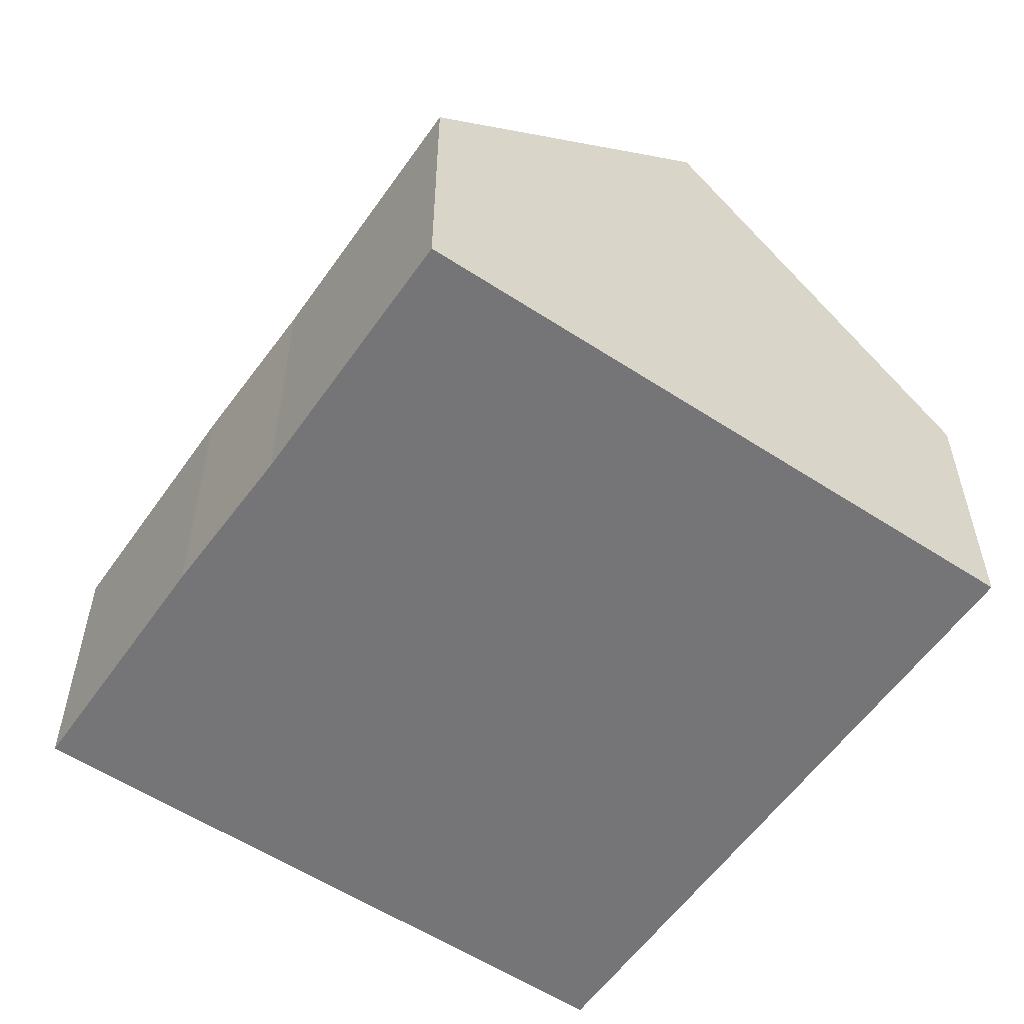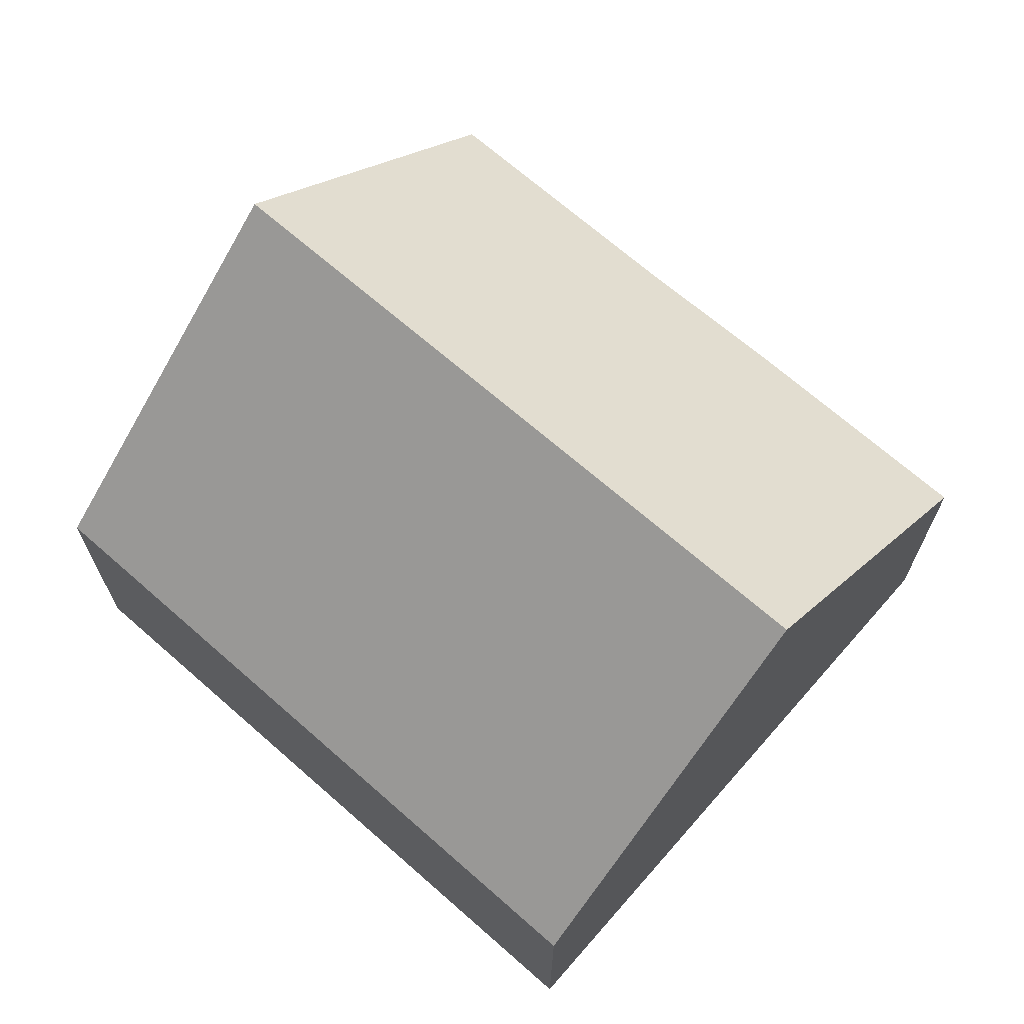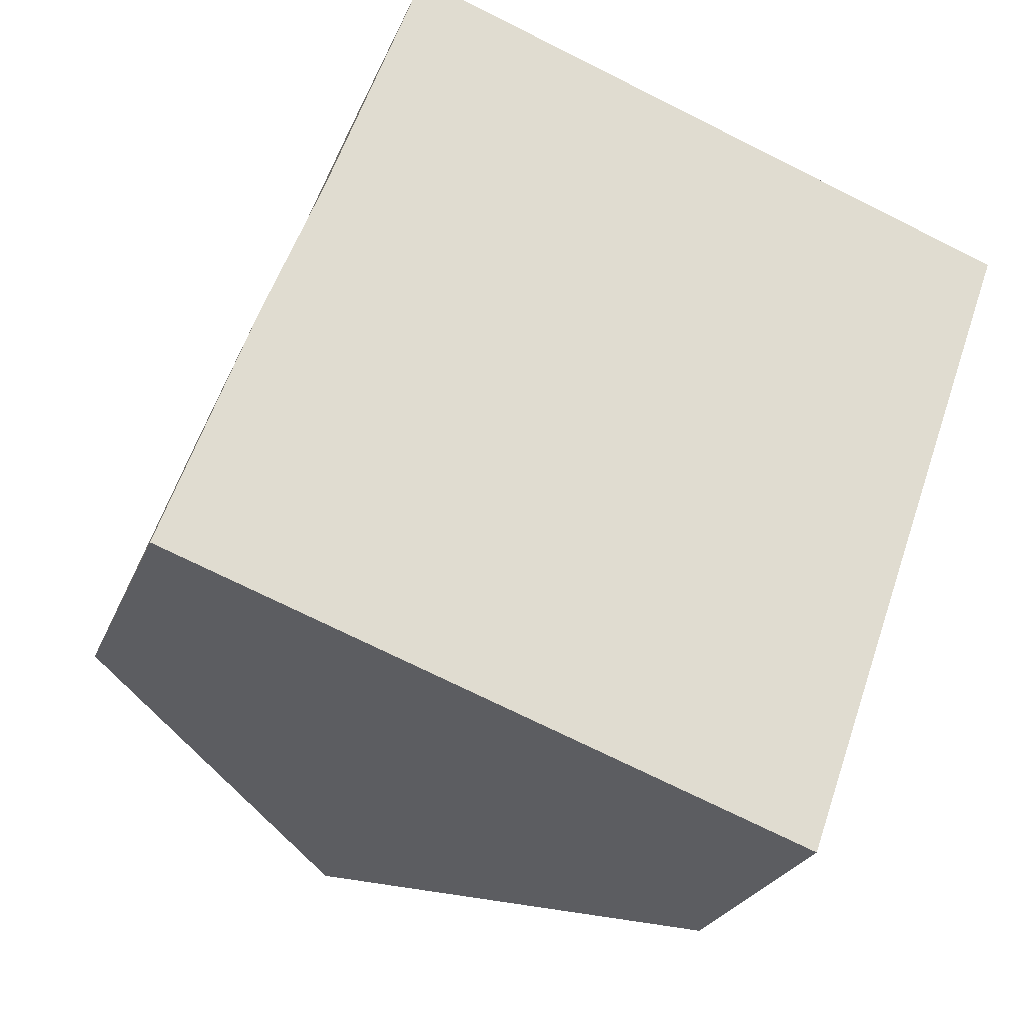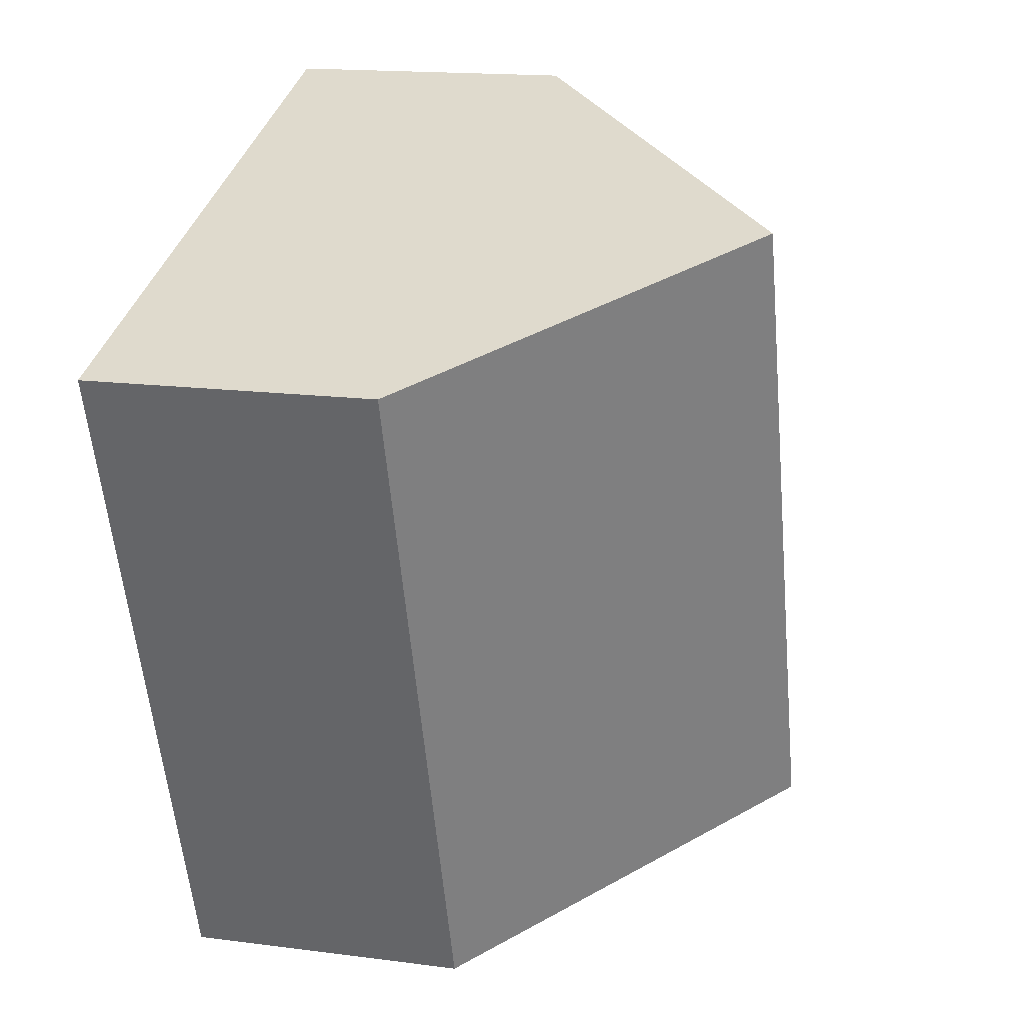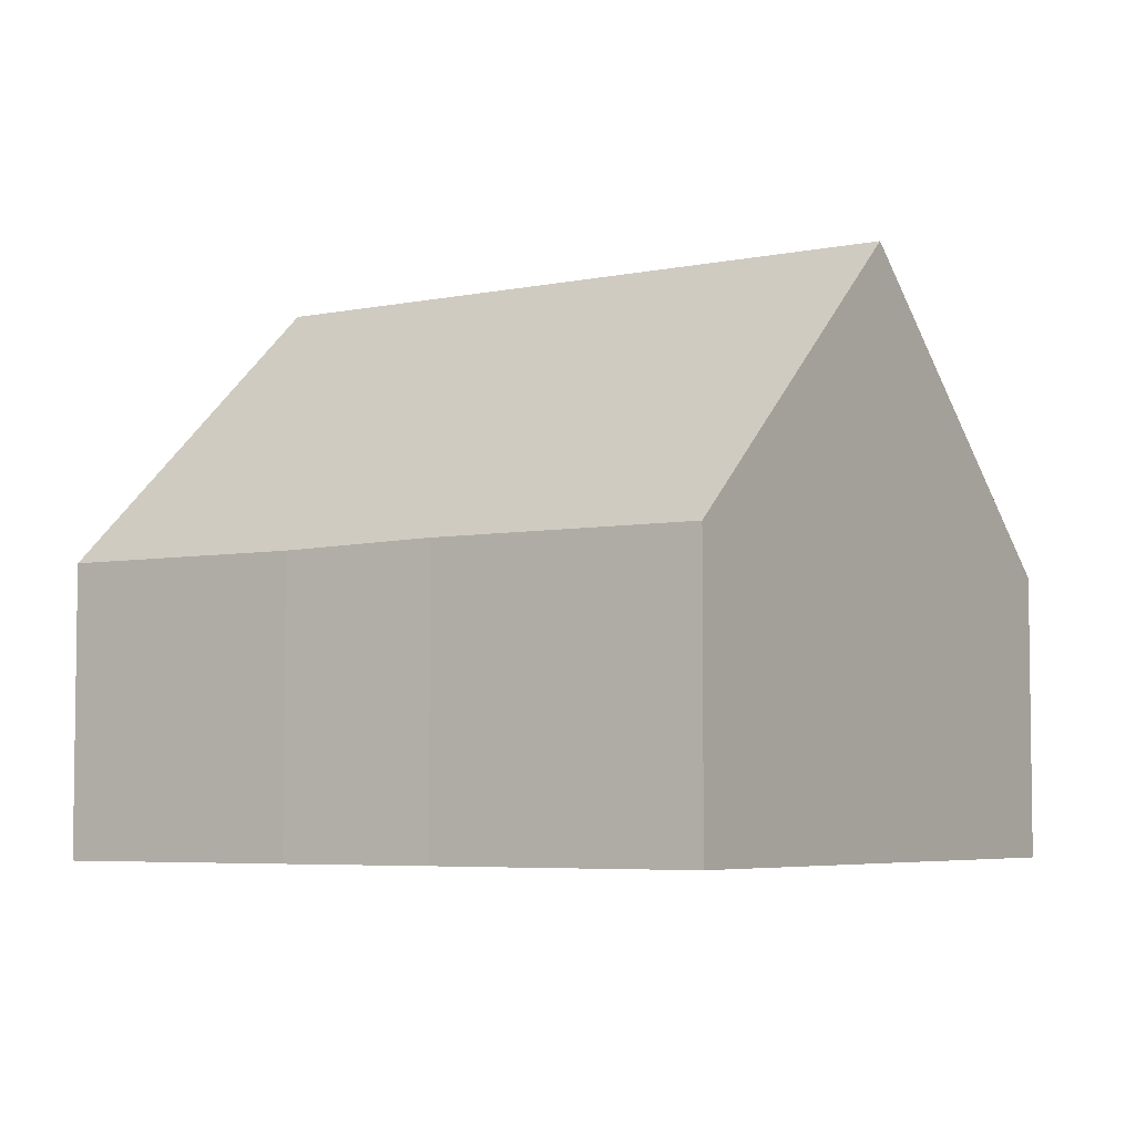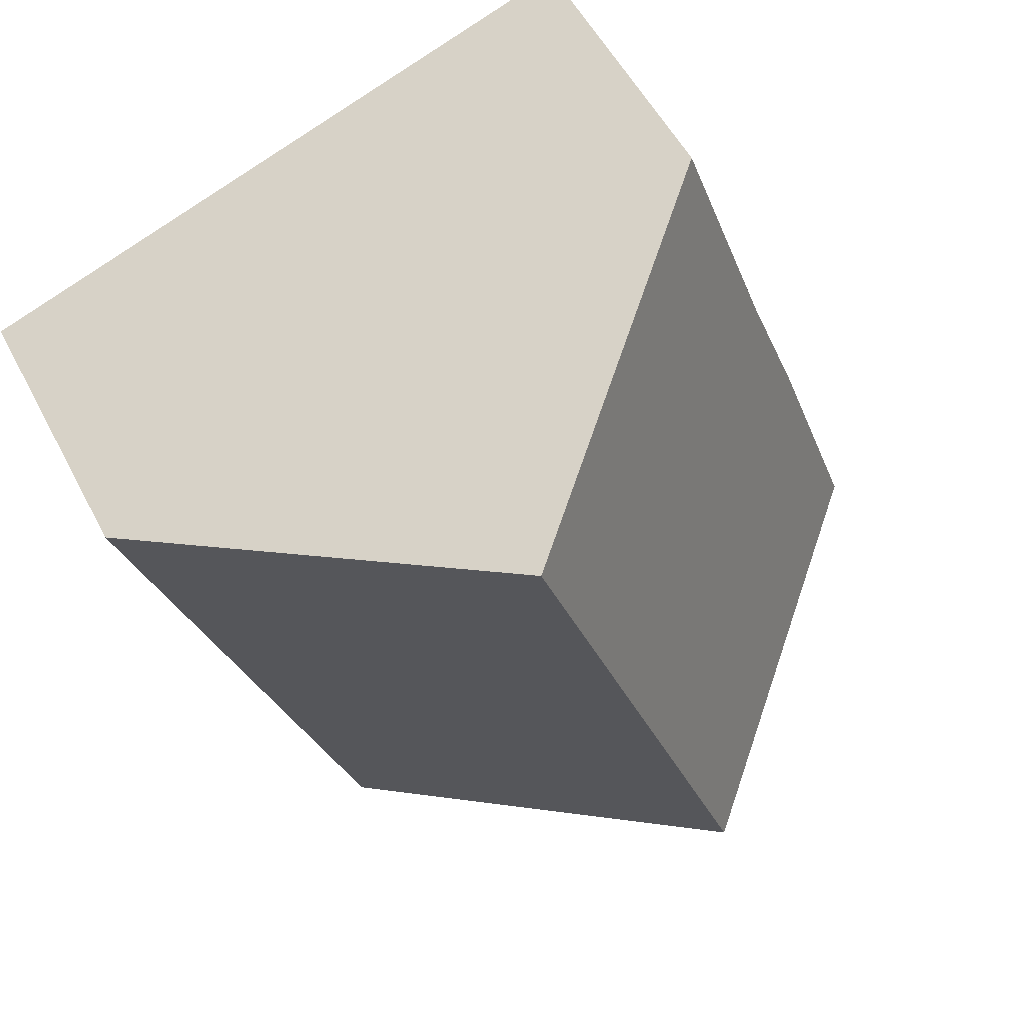
<metadata>
{"format":"obj","ext":"obj","renderer":"f3d","projection":"perspective","resolution":1024,"background":"white","views":[{"elev":-56.6,"azim":-14.9,"up":"+Y"},{"elev":69.6,"azim":150.8,"up":"+Y"},{"elev":-24.8,"azim":-18.3,"up":"+Z"},{"elev":15.9,"azim":105.4,"up":"+Z"},{"elev":-5.2,"azim":-36.9,"up":"+Y"},{"elev":53.7,"azim":153.0,"up":"+Z"}]}
</metadata>
<code>
v  7.954 8.415 7.962
v  2.104 4.18 5.744
v  3.451 4.156 9.555
v  4.503 8.415 -1.592
v  1.262 4.133 3.568
v  0 4.156 2.545e-16
v  9.073 4.093 -3.208
v  12.46 4.153 6.369
v  5.111 7.841 -1.807
v  9.073 1.964e-16 -3.208
v  5.111 1.106e-16 -1.807
v  4.503 9.748e-17 -1.592
v  0 0 0
v  1.262 -2.185e-16 3.568
v  2.104 -3.517e-16 5.744
v  3.451 -5.851e-16 9.555
v  7.954 -4.875e-16 7.962
v  12.46 -3.9e-16 6.369
g defaultobject
f 1 2 3
f 2 1 4
f 2 4 5
f 5 4 6
f 7 1 8
f 1 7 4
f 4 7 9
f 10 9 7
f 9 10 4
f 4 10 6
f 6 10 11
f 6 11 12
f 6 12 13
f 13 5 6
f 5 13 14
f 5 15 2
f 15 5 14
f 15 3 2
f 3 15 16
f 16 1 3
f 1 16 8
f 8 16 17
f 8 17 18
f 18 7 8
f 7 18 10
f 18 11 10
f 11 18 12
f 12 18 13
f 13 18 14
f 14 18 15
f 15 18 17
f 15 17 16

</code>
